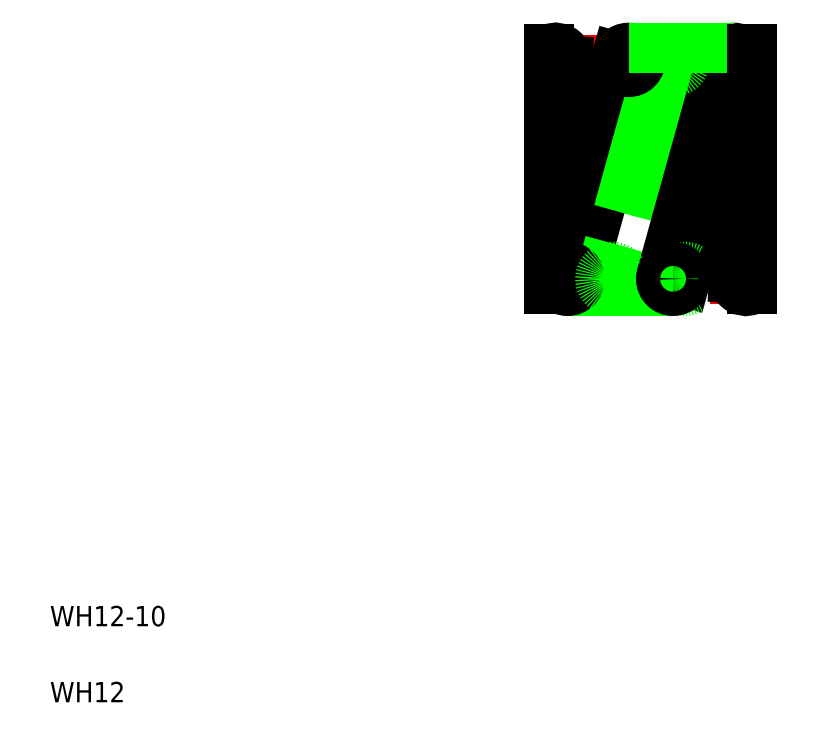
<metadata>
{"format":"dxf","ext":"dxf","renderer":"ezdxf+matplotlib","layout":"modelspace","background":"white","min_lineweight":24,"dpi":150}
</metadata>
<code>
0
SECTION
2
ENTITIES
0
LINE
8
CENTER
10
26.29
20
23.39
30
0
11
37.82
21
23.39
31
0
0
LINE
8
CENTER
10
26.29
20
34.19
30
0
11
37.82
21
34.19
31
0
0
LINE
8
CENTER
10
26.29
20
28.79
30
0
11
37.82
21
28.79
31
0
0
ARC
8
0
10
37.44
20
34.19
30
0
40
0.6
50
120
51
240
0
ARC
8
0
10
36.84
20
23.39
30
0
40
0.6
50
60
51
300
0
LINE
8
0
10
28.62
20
23.23
30
0
11
31.62
21
34.03
31
0
0
LINE
8
0
10
27.47
20
23.55
30
0
11
30.47
21
34.35
31
0
0
LINE
8
0
10
28.04
20
34.16
30
0
11
27.44
21
23.36
31
0
0
LINE
8
0
10
34.14
20
22.87
30
0
11
34.14
21
34.71
31
0
0
LINE
8
0
10
33.25
20
23.42
30
0
11
33.85
21
34.22
31
0
0
LINE
8
0
10
33.82
20
34.03
30
0
11
30.82
21
23.23
31
0
0
LINE
8
0
10
32.67
20
34.35
30
0
11
29.67
21
23.55
31
0
0
LINE
8
0
10
35.67
20
34.35
30
0
11
32.67
21
23.55
31
0
0
LINE
8
0
10
36.82
20
34.03
30
0
11
33.82
21
23.23
31
0
0
LINE
8
0
10
36.25
20
23.42
30
0
11
36.85
21
34.22
31
0
0
LINE
8
0
10
27.14
20
34.71
30
0
11
27.14
21
22.87
31
0
0
TEXT
8
0
10
2.5
20
6.25
30
0
40
1
1
WH12-10
0
TEXT
8
0
10
2.5
20
2.5
30
0
40
1
1
WH12
0
LINE
8
0
10
28.04
20
22.79
30
0
11
33.24
21
22.79
31
0
0
CIRCLE
8
0
10
28.04
20
23.39
30
0
40
0.6
0
ARC
8
0
10
26.84
20
23.39
30
0
40
0.6
50
300
51
60
0
CIRCLE
8
0
10
30.24
20
23.39
30
0
40
0.6
0
LINE
8
0
10
29.34
20
22.79
30
0
11
29.34
21
22.79
31
0
0
LINE
8
0
10
30.64
20
22.79
30
0
11
30.64
21
22.79
31
0
0
ARC
8
0
10
33.84
20
23.39
30
0
40
0.6
50
60
51
300
0
CIRCLE
8
0
10
33.24
20
23.39
30
0
40
0.6
0
CIRCLE
8
0
10
36.24
20
34.19
30
0
40
0.6
0
ARC
8
0
10
34.44
20
34.19
30
0
40
0.6
50
120
51
240
0
CIRCLE
8
0
10
33.24
20
34.19
30
0
40
0.6
0
CIRCLE
8
0
10
31.04
20
34.19
30
0
40
0.6
0
ARC
8
0
10
27.44
20
34.19
30
0
40
0.6
50
240
51
120
0
LINE
8
0
10
31.04
20
34.79
30
0
11
36.24
21
34.79
31
0
0
LINE
8
0
10
37.14
20
22.87
30
0
11
37.14
21
34.71
31
0
0
ENDSEC
0
EOF

</code>
